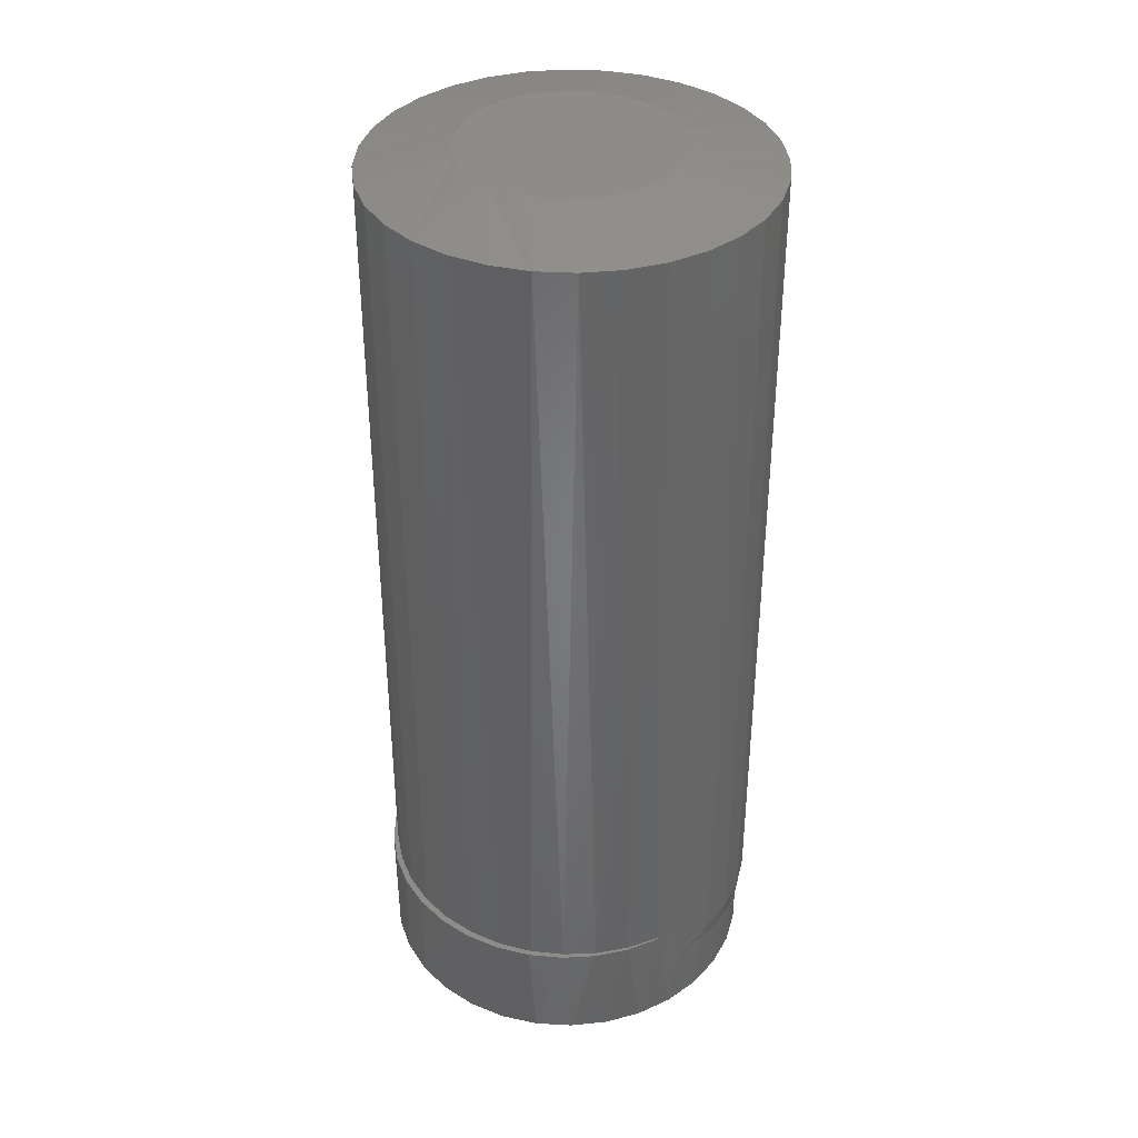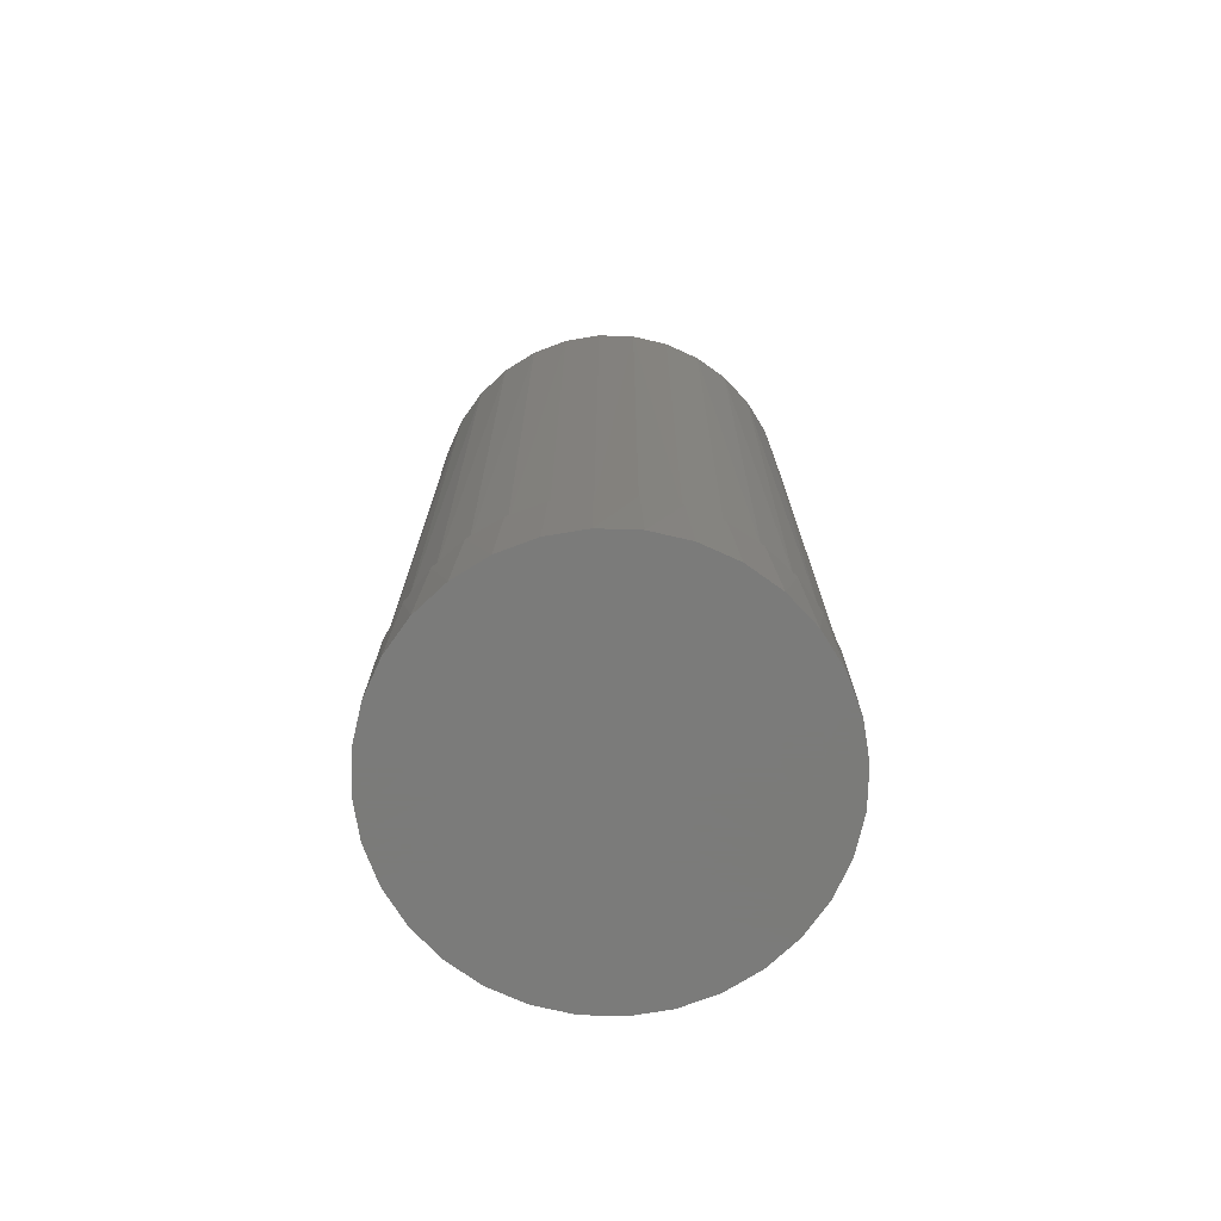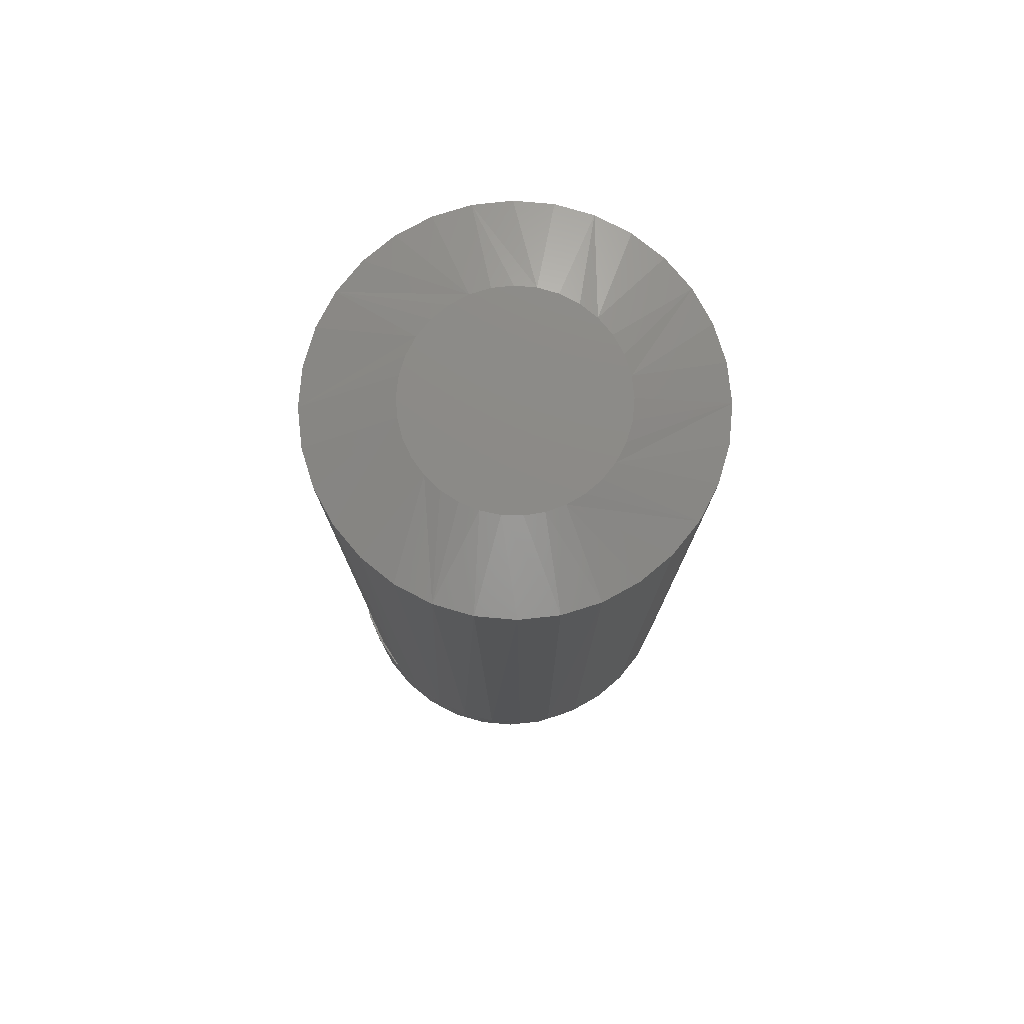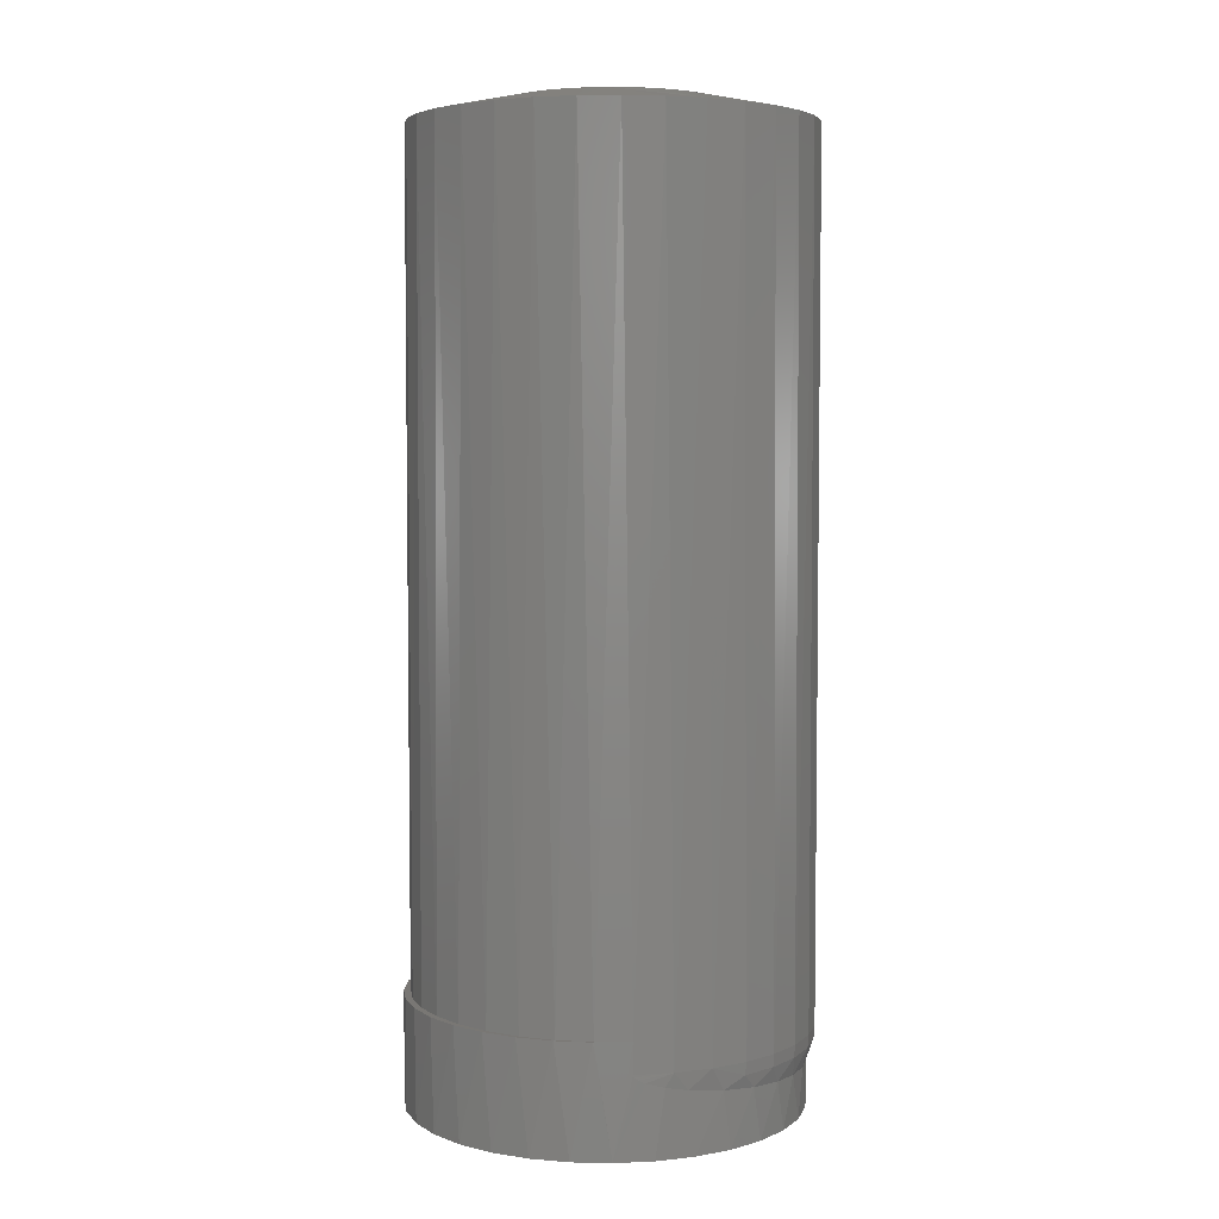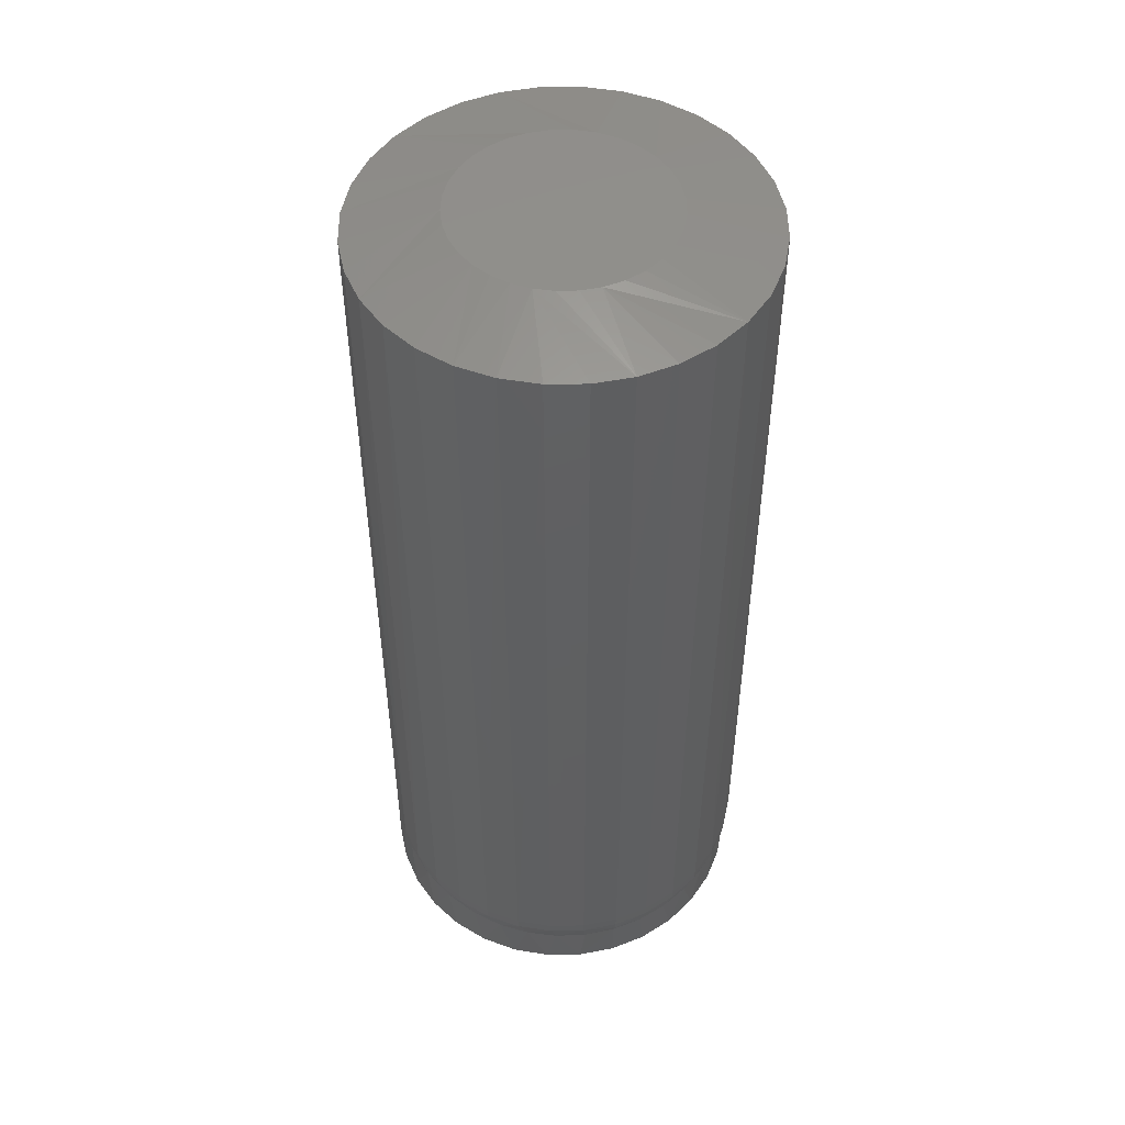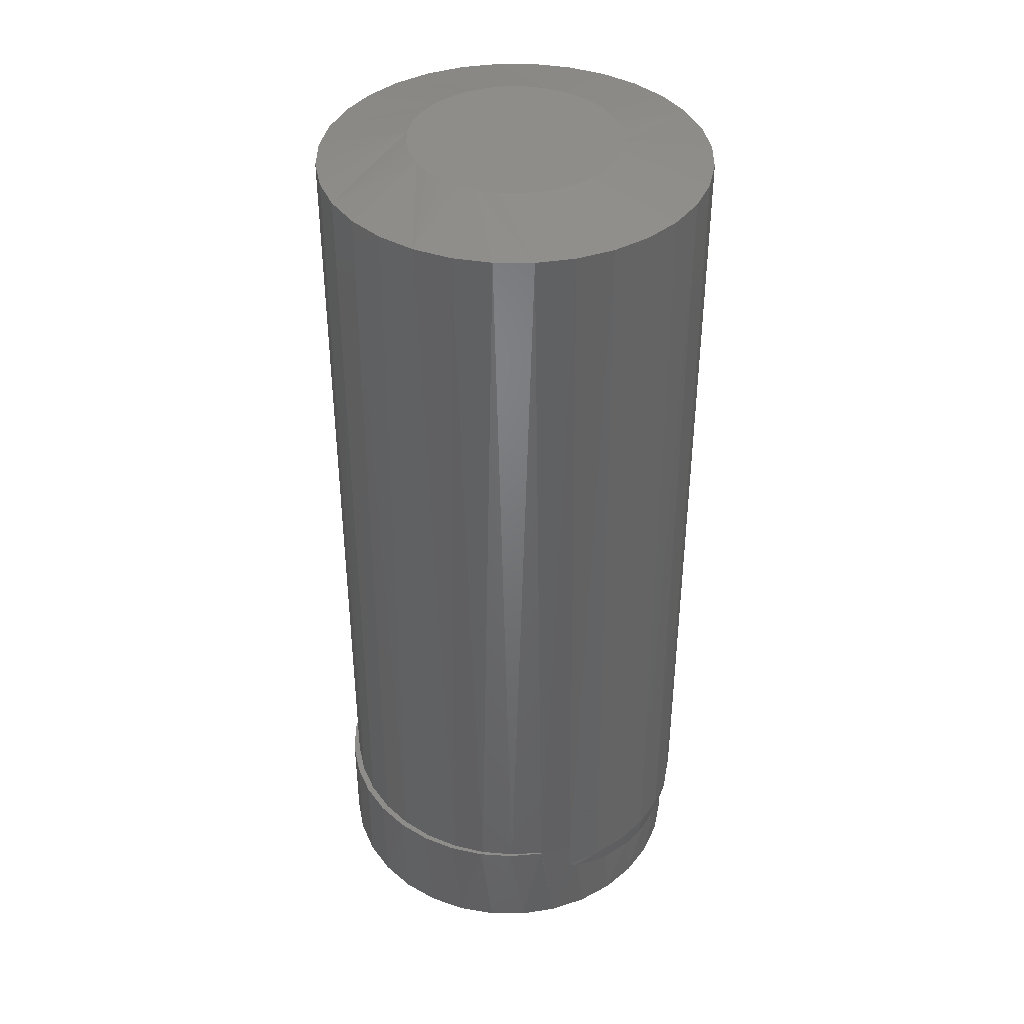
<metadata>
{"format":"stl","ext":"stl","renderer":"f3d","projection":"perspective","resolution":1024,"background":"white","views":[{"elev":37.9,"azim":-46.6,"up":"+Z"},{"elev":-74.0,"azim":-86.2,"up":"+Z"},{"elev":77.6,"azim":33.2,"up":"+Z"},{"elev":4.8,"azim":-13.3,"up":"+Z"},{"elev":49.8,"azim":72.4,"up":"+Z"},{"elev":40.1,"azim":-27.7,"up":"+Z"}]}
</metadata>
<code>
# stl→obj: 189 verts, 374 faces
v -0.0005757 0.1532 0
v 0.02931 0.1503 0
v -0.03046 0.1503 0
v -0.05921 0.1415 0
v 0.05805 0.1415 0
v 0.02931 -0.1503 0
v -0.03046 -0.1503 0
v 0.05805 -0.1415 0
v -0.0005757 -0.1532 0
v -0.05921 -0.1415 0
v -0.08569 -0.1274 0
v 0.08454 -0.1274 0
v -0.1089 -0.1083 0
v 0.1078 -0.1083 0
v -0.128 -0.08512 0
v 0.1268 -0.08512 0
v -0.1421 -0.05863 0
v 0.141 -0.05863 0
v -0.1508 -0.02989 0
v 0.1497 -0.02989 0
v -0.1538 1.876e-17 0
v 0.1526 0 0
v -0.1508 0.02989 0
v 0.1497 0.02989 0
v -0.1421 0.05863 0
v 0.141 0.05863 0
v -0.128 0.08512 0
v 0.1268 0.08512 0
v -0.1089 0.1083 0
v 0.1078 0.1083 0
v -0.08569 0.1274 0
v 0.08454 0.1274 0
v -0.04295 0.1461 0.08594
v -0.04377 0.147 0.08594
v -0.01621 0.1524 0.08594
v -0.1436 0.05499 0.08594
v -0.1311 0.08017 0.08594
v -0.1143 0.1027 0.08594
v -0.09365 0.1217 0.08594
v -0.06988 0.1366 0.08594
v -0.0139 0.1526 0.05909
v -0.0129 0.1527 0.05846
v -0.007589 0.153 0.05598
v 0.02406 0.1512 0.04845
v 0.05185 0.144 0.04429
v 0.07792 0.1316 0.04114
v 0.1012 0.1145 0.03869
v 0.119 0.09577 0.03699
v 0.1334 0.07431 0.03571
v 0.144 0.05074 0.03481
v -0.01621 0.1524 0.0625
v -0.01552 0.1525 0.06066
v -0.1538 1.876e-17 0.08594
v -0.1512 0.02797 0.08594
v 0.006669 0.153 0.05189
v 0.1526 0 0.0341
v 0.1505 0.02573 0.03428
v -0.04295 -0.1461 0.08594
v -0.01621 -0.1524 0.08594
v -0.04377 -0.147 0.08594
v 0.144 -0.05074 0.03481
v 0.1334 -0.07431 0.03571
v 0.119 -0.09577 0.03699
v 0.1012 -0.1145 0.03869
v 0.07792 -0.1316 0.04114
v 0.05185 -0.144 0.04429
v 0.006669 -0.153 0.05189
v -0.007589 -0.153 0.05598
v -0.06988 -0.1366 0.08594
v -0.09365 -0.1217 0.08594
v -0.1143 -0.1027 0.08594
v -0.1311 -0.08017 0.08594
v -0.1436 -0.05499 0.08594
v -0.0129 -0.1527 0.05846
v -0.0139 -0.1526 0.05909
v -0.01552 -0.1525 0.06066
v -0.01621 -0.1524 0.0625
v 0.1505 -0.02573 0.03428
v 0.02406 -0.1512 0.04845
v -0.1512 -0.02797 0.08594
v -0.06814 0.1352 0.08594
v -0.09099 0.1199 0.08594
v -0.1108 0.1009 0.08594
v -0.1269 0.07862 0.08594
v -0.1387 0.05384 0.08594
v -0.146 0.02736 0.08594
v -0.1484 1.885e-17 0.08594
v -0.146 -0.02736 0.08594
v -0.1387 -0.05384 0.08594
v -0.1269 -0.07862 0.08594
v -0.1108 -0.1009 0.08594
v -0.09099 -0.1199 0.08594
v -0.06814 -0.1352 0.08594
v 0.06926 -0.1393 0.05271
v 0.04195 -0.1496 0.0625
v 0.09445 -0.1247 0.05271
v 0.1164 -0.1056 0.05271
v 0.1344 -0.08276 0.05271
v 0.1477 -0.05689 0.05271
v 0.1559 -0.02897 0.05271
v 0.1564 8.327e-17 0.04317
v 0.1587 6.939e-17 0.05271
v 0.013 -0.1538 0.0625
v 0.1595 -3.77e-17 0.0625
v 0.1567 -0.02911 0.0625
v 0.1484 -0.05718 0.0625
v 0.1351 -0.08318 0.0625
v 0.117 -0.1062 0.0625
v 0.09489 -0.1253 0.0625
v 0.06958 -0.14 0.0625
v 0.1477 0.05689 0.05271
v 0.1559 0.02897 0.05271
v 0.1344 0.08276 0.05271
v 0.1164 0.1056 0.05271
v 0.09445 0.1247 0.05271
v 0.06926 0.1393 0.05271
v 0.04195 0.1496 0.0625
v 0.013 0.1538 0.0625
v 0.1567 0.02911 0.0625
v 0.1484 0.05718 0.0625
v 0.1351 0.08318 0.0625
v 0.117 0.1062 0.0625
v 0.09489 0.1253 0.0625
v 0.06958 0.14 0.0625
v -0.02452 0.151 0.7344
v 0.00551 0.1539 0.7344
v -0.1455 0.03003 0.7344
v -0.1367 0.05891 0.7344
v -0.1225 0.08553 0.7344
v -0.1033 0.1089 0.7344
v -0.08002 0.128 0.7344
v -0.0534 0.1422 0.7344
v 0.03554 0.151 0.7344
v 0.06442 0.1422 0.7344
v 0.09104 0.128 0.7344
v 0.1144 0.1089 0.7344
v 0.1335 0.08553 0.7344
v 0.1477 0.05891 0.7344
v -0.1484 1.885e-17 0.7344
v 0.1595 -3.77e-17 0.7344
v 0.1565 0.03003 0.7344
v 0.1477 -0.05891 0.7344
v 0.1335 -0.08553 0.7344
v 0.1144 -0.1089 0.7344
v 0.09104 -0.128 0.7344
v 0.06442 -0.1422 0.7344
v 0.03554 -0.151 0.7344
v -0.02452 -0.151 0.7344
v -0.0534 -0.1422 0.7344
v -0.08002 -0.128 0.7344
v -0.1033 -0.1089 0.7344
v -0.1225 -0.08553 0.7344
v -0.1367 -0.05891 0.7344
v -0.1455 -0.03003 0.7344
v 0.00551 -0.1539 0.7344
v 0.1565 -0.03003 0.7344
v -0.01081 0.08203 0.75
v 0.02183 0.08203 0.75
v 0.00551 0.08363 0.75
v -0.0265 0.07727 0.75
v 0.03752 0.07727 0.75
v -0.04096 0.06954 0.75
v 0.05197 0.06954 0.75
v -0.05363 0.05914 0.75
v 0.06465 0.05914 0.75
v 0.06732 -0.05634 0.75
v -0.04489 -0.06674 0.75
v 0.05591 -0.06674 0.75
v -0.03177 -0.07487 0.75
v 0.04279 -0.07487 0.75
v -0.01738 -0.08044 0.75
v 0.0284 -0.08044 0.75
v -0.002207 -0.08328 0.75
v 0.01323 -0.08328 0.75
v 0.07505 0.04646 0.75
v -0.06403 0.04647 0.75
v 0.08278 0.03201 0.75
v -0.07176 0.03201 0.75
v 0.08754 0.01632 0.75
v -0.07652 0.01632 0.75
v 0.08914 -1.078e-16 0.75
v -0.07812 2.798e-07 0.75
v 0.08772 -0.01537 0.75
v -0.0767 -0.01537 0.75
v 0.0835 -0.03021 0.75
v -0.07248 -0.03021 0.75
v 0.07662 -0.04403 0.75
v -0.0656 -0.04403 0.75
v -0.0563 -0.05634 0.75
f 1 2 3
f 4 3 2
f 5 4 2
f 6 7 8
f 9 7 6
f 7 10 8
f 8 10 11
f 8 11 12
f 12 11 13
f 12 13 14
f 14 13 15
f 14 15 16
f 16 15 17
f 16 17 18
f 18 17 19
f 18 19 20
f 20 19 21
f 20 21 22
f 22 21 23
f 22 23 24
f 24 23 25
f 24 25 26
f 26 25 27
f 26 27 28
f 28 27 29
f 28 29 30
f 30 29 31
f 30 31 32
f 32 31 4
f 32 4 5
f 33 3 34
f 3 33 35
f 23 36 25
f 25 36 37
f 25 37 27
f 27 37 38
f 27 38 29
f 29 38 39
f 29 39 31
f 31 39 40
f 31 40 4
f 4 40 34
f 1 41 42
f 1 42 43
f 2 44 45
f 2 45 5
f 5 45 46
f 5 46 32
f 32 46 47
f 32 47 30
f 30 47 48
f 30 48 28
f 48 49 28
f 26 28 49
f 49 50 26
f 24 26 50
f 3 35 51
f 3 51 52
f 3 52 41
f 3 41 1
f 3 4 34
f 21 53 23
f 23 53 54
f 23 54 36
f 44 2 55
f 55 2 1
f 55 1 43
f 56 22 57
f 57 22 24
f 57 24 50
f 58 7 59
f 7 58 60
f 20 61 18
f 18 61 62
f 18 62 16
f 16 62 63
f 16 63 14
f 63 64 14
f 12 14 64
f 64 65 12
f 8 12 65
f 65 66 8
f 6 8 66
f 67 68 9
f 60 69 10
f 11 10 69
f 69 70 11
f 13 11 70
f 70 71 13
f 15 13 71
f 71 72 15
f 17 15 72
f 72 73 17
f 19 17 73
f 7 60 10
f 7 9 68
f 7 68 74
f 7 74 75
f 7 75 76
f 7 76 77
f 7 77 59
f 22 56 20
f 20 56 78
f 20 78 61
f 67 9 79
f 79 9 6
f 79 6 66
f 53 21 80
f 80 21 19
f 80 19 73
f 33 34 40
f 33 40 81
f 81 40 39
f 81 39 82
f 82 39 38
f 82 38 83
f 83 38 37
f 83 37 84
f 84 37 36
f 84 36 85
f 85 36 54
f 85 54 86
f 87 80 88
f 89 88 80
f 80 73 89
f 90 89 73
f 73 72 90
f 91 90 72
f 72 71 91
f 92 91 71
f 71 70 92
f 93 92 70
f 70 69 93
f 93 69 60
f 93 60 58
f 53 80 87
f 53 87 86
f 53 86 54
f 66 94 95
f 66 95 79
f 65 96 94
f 65 94 66
f 64 97 96
f 64 96 65
f 63 98 97
f 63 97 64
f 62 99 98
f 62 98 63
f 61 100 99
f 61 99 62
f 78 101 100
f 78 100 61
f 101 102 100
f 56 101 78
f 103 77 76
f 103 76 75
f 103 75 74
f 103 74 68
f 103 68 67
f 103 67 79
f 103 79 95
f 102 104 100
f 100 104 105
f 100 105 99
f 99 105 106
f 99 106 98
f 98 106 107
f 98 107 97
f 97 107 108
f 97 108 96
f 96 108 109
f 96 109 94
f 94 109 110
f 94 110 95
f 50 111 112
f 50 112 57
f 111 50 49
f 49 48 113
f 113 111 49
f 48 47 114
f 114 113 48
f 47 46 115
f 115 114 47
f 46 45 116
f 116 115 46
f 45 44 117
f 117 116 45
f 112 102 101
f 112 101 57
f 56 57 101
f 118 117 44
f 118 44 55
f 118 55 43
f 118 43 42
f 118 42 41
f 118 41 52
f 118 52 51
f 104 102 119
f 119 102 112
f 119 112 120
f 120 112 111
f 120 111 121
f 121 111 113
f 121 113 122
f 122 113 114
f 122 114 123
f 123 114 115
f 123 115 124
f 124 115 116
f 124 116 117
f 35 125 126
f 35 33 125
f 127 128 85
f 84 85 128
f 128 129 84
f 83 84 129
f 129 130 83
f 82 83 130
f 130 131 82
f 81 82 131
f 131 132 81
f 81 132 33
f 33 132 125
f 118 133 117
f 117 133 134
f 117 134 124
f 124 134 135
f 124 135 123
f 123 135 136
f 123 136 122
f 122 136 137
f 122 137 121
f 121 137 138
f 51 35 118
f 118 35 126
f 118 126 133
f 87 139 86
f 86 139 127
f 86 127 85
f 140 104 141
f 141 104 119
f 141 119 138
f 138 119 120
f 138 120 121
f 142 143 107
f 108 107 143
f 143 144 108
f 109 108 144
f 144 145 109
f 110 109 145
f 145 146 110
f 95 110 146
f 146 147 95
f 103 95 147
f 59 148 58
f 148 149 58
f 93 58 149
f 149 150 93
f 93 150 92
f 92 150 151
f 92 151 91
f 91 151 152
f 91 152 90
f 90 152 153
f 90 153 89
f 89 153 154
f 155 148 59
f 155 59 77
f 155 77 103
f 155 103 147
f 104 140 105
f 105 140 156
f 105 156 106
f 106 156 142
f 106 142 107
f 139 87 154
f 154 87 88
f 154 88 89
f 157 158 159
f 158 157 160
f 158 160 161
f 161 160 162
f 161 162 163
f 163 162 164
f 163 164 165
f 166 167 168
f 168 167 169
f 168 169 170
f 170 169 171
f 170 171 172
f 172 171 173
f 172 173 174
f 165 164 175
f 175 164 176
f 175 176 177
f 177 176 178
f 177 178 179
f 179 178 180
f 179 180 181
f 181 180 182
f 181 182 183
f 183 182 184
f 183 184 185
f 185 184 186
f 185 186 187
f 187 186 188
f 187 188 166
f 166 188 189
f 166 189 167
f 135 134 165
f 177 137 175
f 137 177 179
f 126 125 158
f 163 134 161
f 163 165 134
f 131 130 160
f 159 125 157
f 159 158 125
f 128 127 176
f 162 130 164
f 162 160 130
f 139 182 180
f 139 180 178
f 139 178 176
f 139 176 127
f 181 140 141
f 181 141 138
f 181 138 137
f 181 137 179
f 135 165 136
f 136 165 175
f 136 175 137
f 126 158 133
f 133 158 161
f 133 161 134
f 131 160 132
f 132 160 157
f 132 157 125
f 128 176 129
f 129 176 164
f 129 164 130
f 150 149 189
f 151 150 189
f 155 147 171
f 148 155 171
f 171 149 148
f 169 149 171
f 149 169 167
f 167 189 149
f 145 144 170
f 170 146 145
f 172 146 170
f 172 147 146
f 174 147 172
f 147 174 173
f 173 171 147
f 142 156 187
f 187 143 142
f 166 143 187
f 166 144 143
f 168 144 166
f 168 170 144
f 152 151 189
f 152 189 188
f 152 188 186
f 152 186 184
f 152 184 182
f 140 181 183
f 140 183 185
f 140 185 187
f 140 187 156
f 182 139 154
f 182 154 153
f 182 153 152

</code>
